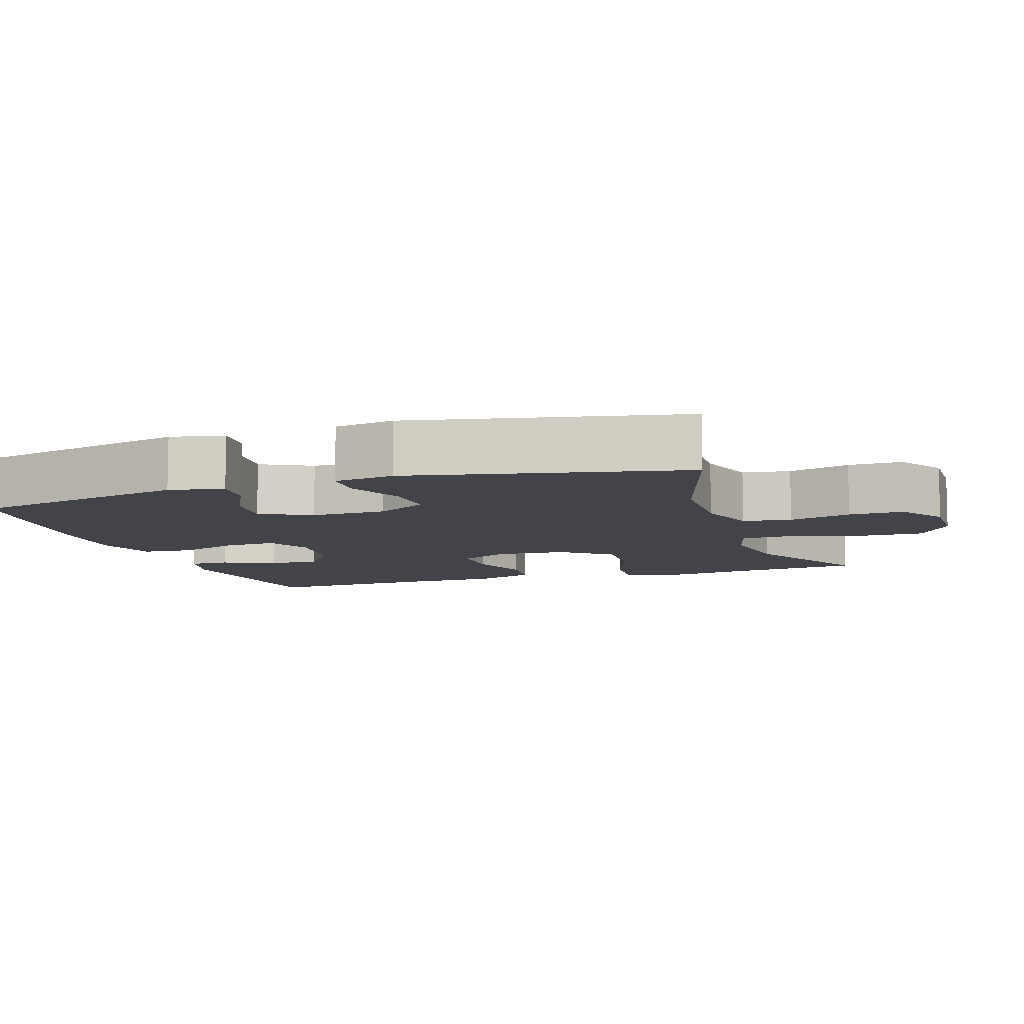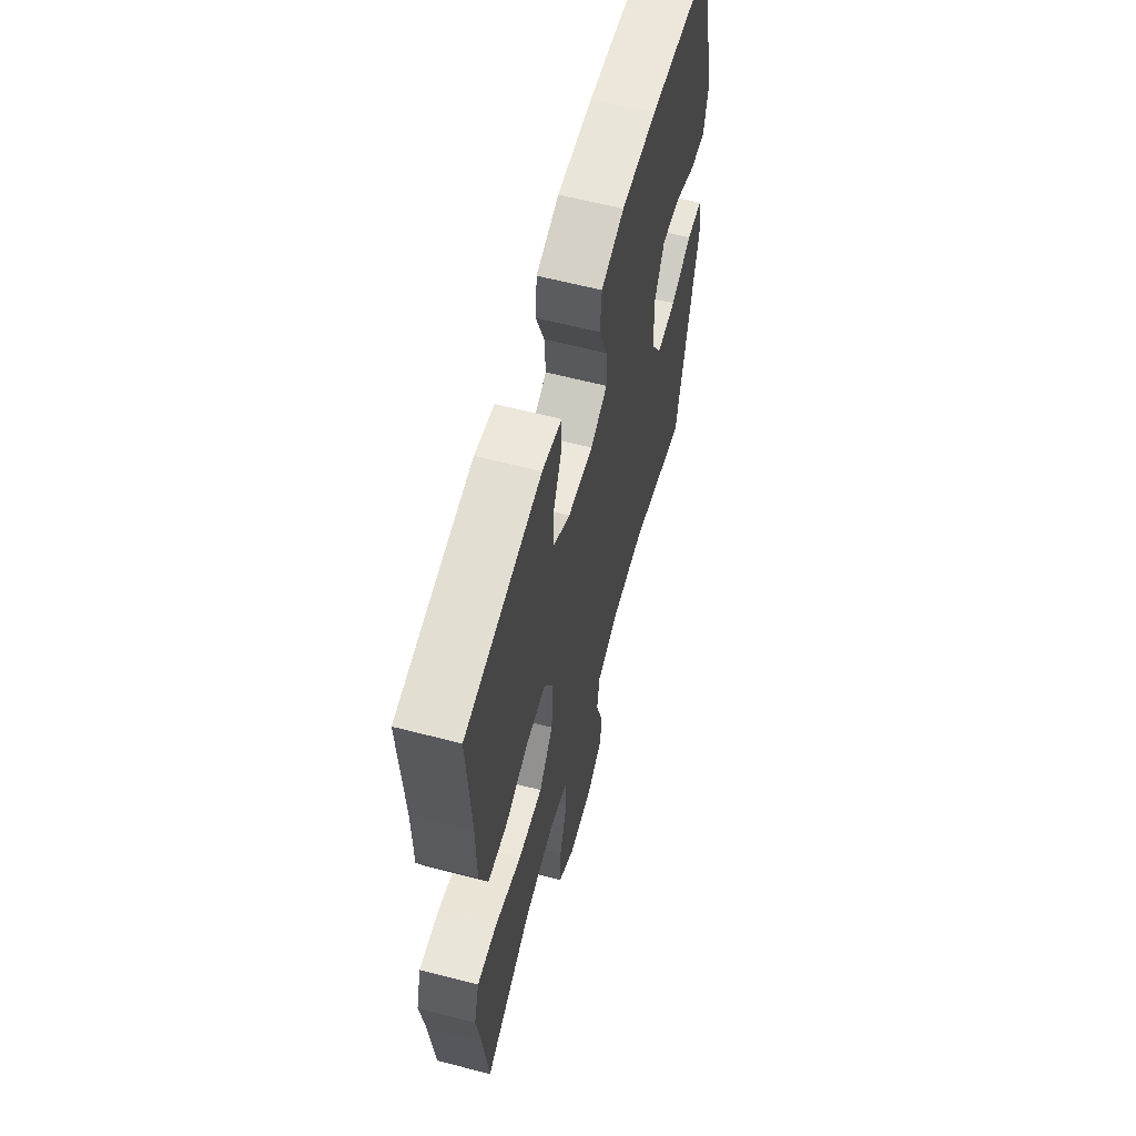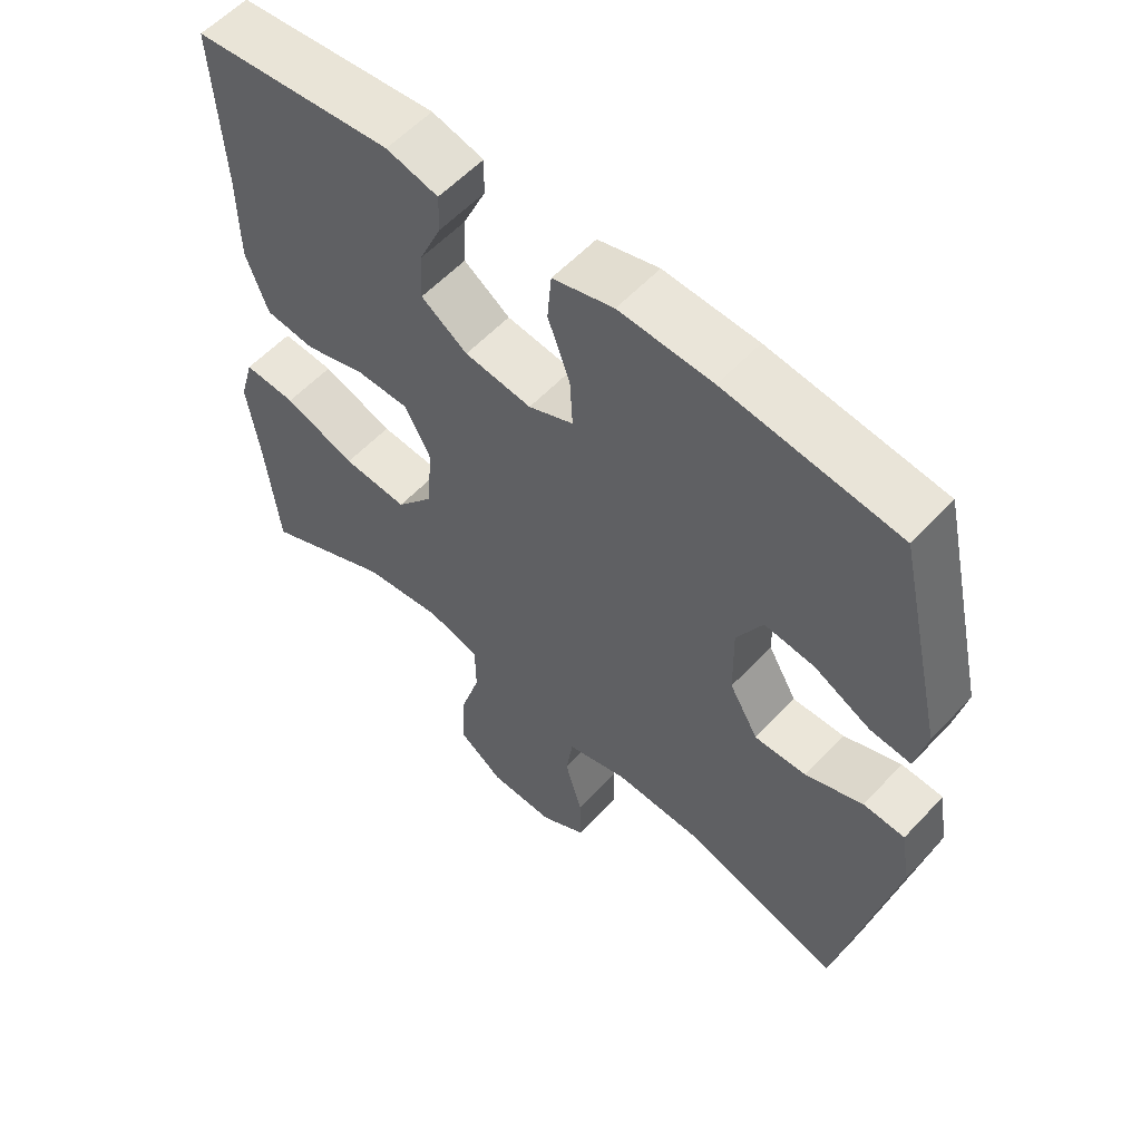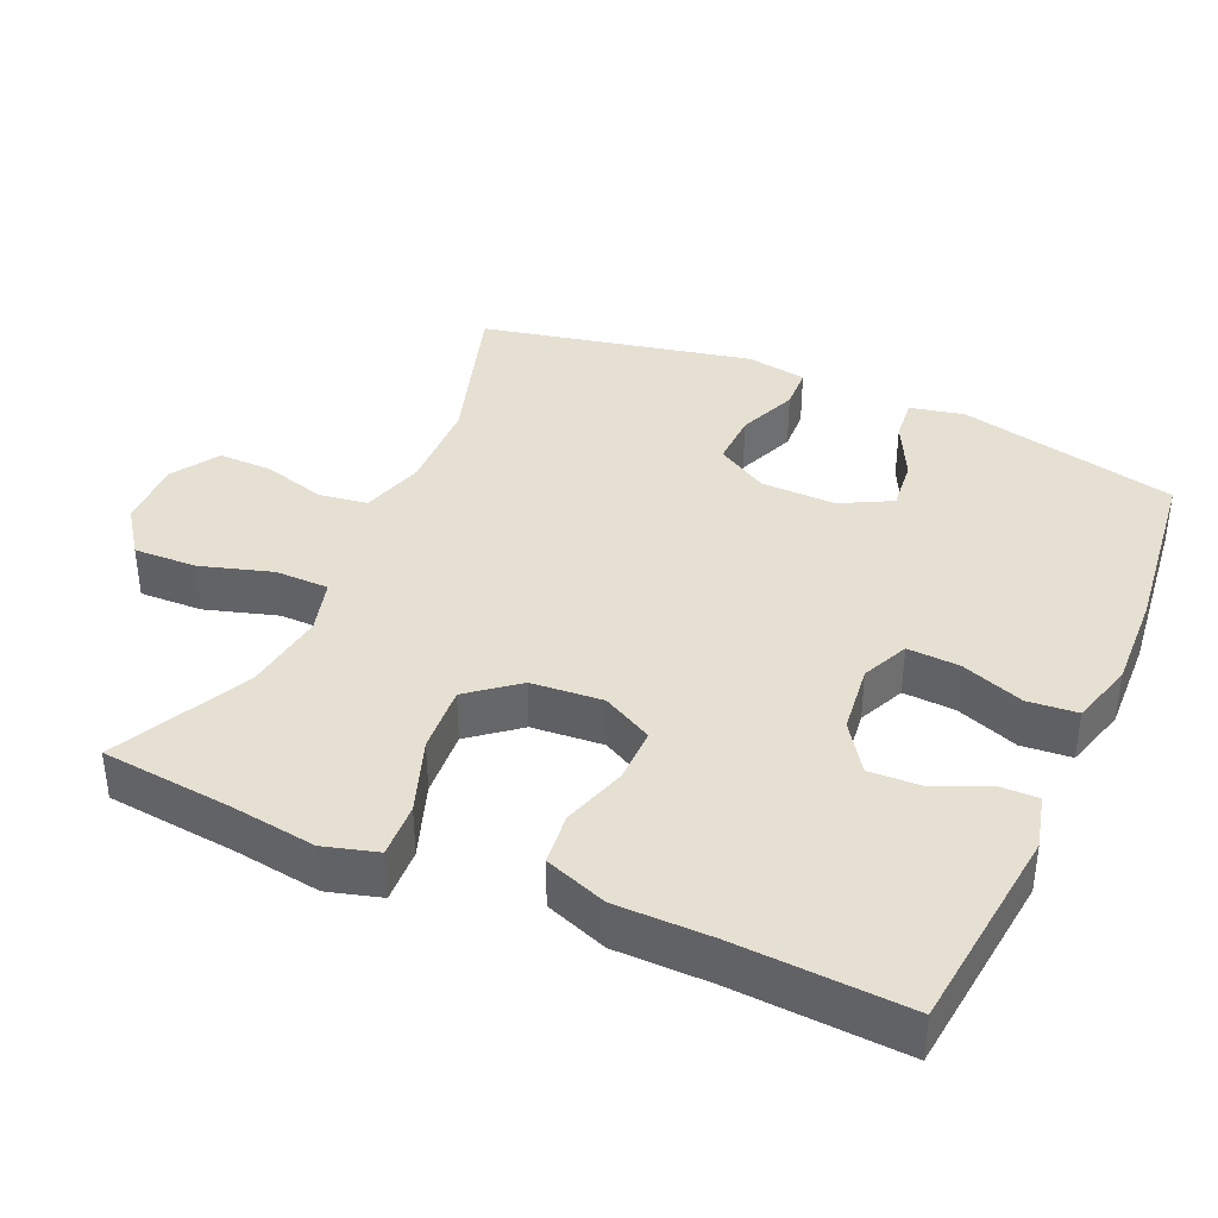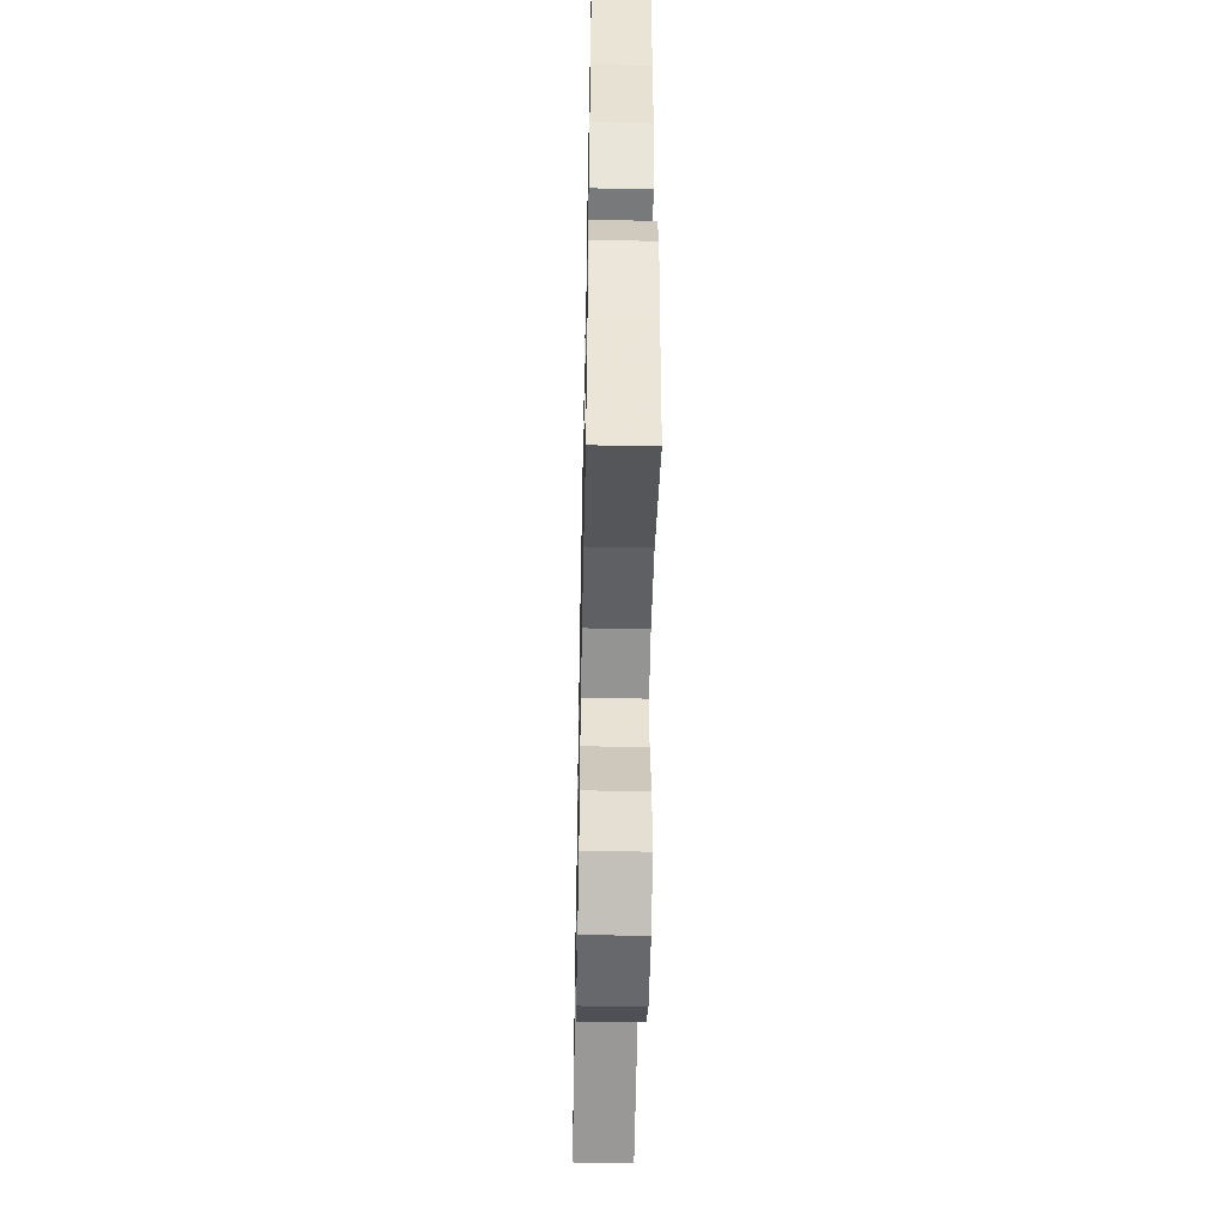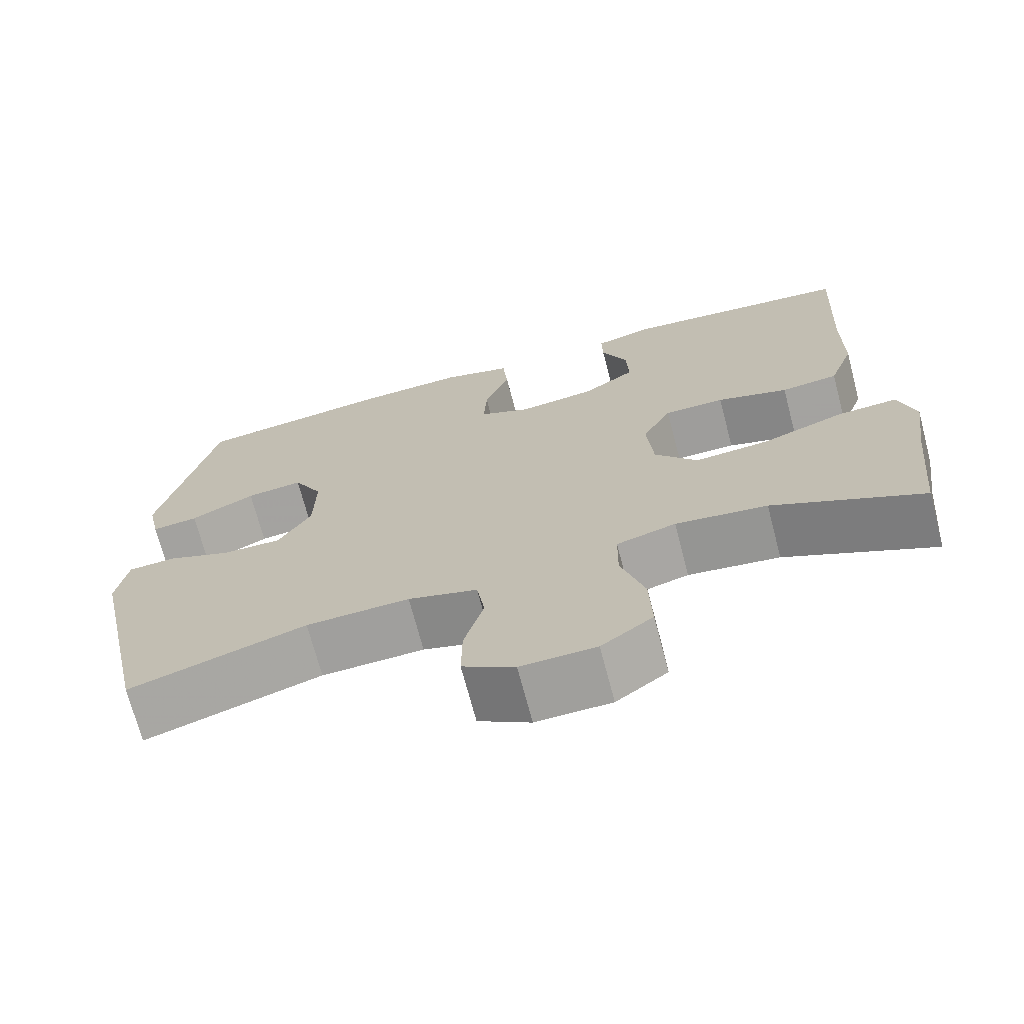
<metadata>
{"format":"obj","ext":"obj","renderer":"f3d","projection":"perspective","resolution":1024,"background":"white","views":[{"elev":-8.5,"azim":108.6,"up":"+Y"},{"elev":61.3,"azim":-75.2,"up":"+Z"},{"elev":57.4,"azim":42.4,"up":"+Z"},{"elev":38.3,"azim":-66.0,"up":"+Y"},{"elev":-51.3,"azim":-91.2,"up":"+Z"},{"elev":-70.7,"azim":-165.3,"up":"+Z"}]}
</metadata>
<code>
v -0.5 0.07 -0.5
v -0.519 0.07 -0.318
v -0.536 0.07 -0.199
v -0.515 0.07 -0.125
v -0.439 0.07 -0.129
v -0.335 0.07 -0.166
v -0.241 0.07 -0.173
v -0.187 0.07 -0.106
v -0.179 0.07 -0.007
v -0.216 0.07 0.063
v -0.292 0.07 0.063
v -0.382 0.07 0.035
v -0.454 0.07 0.043
v -0.486 0.07 0.13
v -0.487 0.07 0.261
v -0.5 0.07 0.5
v -0.21 0.07 0.531
v -0.135 0.07 0.512
v -0.136 0.07 0.457
v -0.169 0.07 0.383
v -0.172 0.07 0.313
v -0.105 0.07 0.267
v -0.008 0.07 0.255
v 0.057 0.07 0.284
v 0.053 0.07 0.356
v 0.021 0.07 0.443
v 0.027 0.07 0.512
v 0.115 0.07 0.537
v 0.25 0.07 0.531
v 0.5 0.07 0.5
v 0.57 0.07 0.194
v 0.554 0.07 0.119
v 0.495 0.07 0.125
v 0.413 0.07 0.166
v 0.341 0.07 0.174
v 0.304 0.07 0.104
v 0.306 0.07 0
v 0.348 0.07 -0.072
v 0.423 0.07 -0.07
v 0.506 0.07 -0.037
v 0.566 0.07 -0.04
v 0.58 0.07 -0.124
v 0.5 0.07 -0.5
v 0.276 0.07 -0.43
v 0.145 0.07 -0.426
v 0.057 0.07 -0.452
v 0.047 0.07 -0.519
v 0.072 0.07 -0.606
v 0.073 0.07 -0.682
v 0.007 0.07 -0.723
v -0.088 0.07 -0.721
v -0.153 0.07 -0.674
v -0.15 0.07 -0.586
v -0.12 0.07 -0.487
v -0.121 0.07 -0.413
v -0.196 0.07 -0.392
v -0.312 0.07 -0.408
v -0.5 0 -0.5
v -0.519 0 -0.318
v -0.536 0 -0.199
v -0.515 0 -0.125
v -0.439 0 -0.129
v -0.335 0 -0.166
v -0.241 0 -0.173
v -0.187 0 -0.106
v -0.179 0 -0.007
v -0.216 0 0.063
v -0.292 0 0.063
v -0.382 0 0.035
v -0.454 0 0.043
v -0.486 0 0.13
v -0.487 0 0.261
v -0.5 0 0.5
v -0.21 0 0.531
v -0.135 0 0.512
v -0.136 0 0.457
v -0.169 0 0.383
v -0.172 0 0.313
v -0.105 0 0.267
v -0.008 0 0.255
v 0.057 0 0.284
v 0.053 0 0.356
v 0.021 0 0.443
v 0.027 0 0.512
v 0.115 0 0.537
v 0.25 0 0.531
v 0.5 0 0.5
v 0.57 0 0.194
v 0.554 0 0.119
v 0.495 0 0.125
v 0.413 0 0.166
v 0.341 0 0.174
v 0.304 0 0.104
v 0.306 0 0
v 0.348 0 -0.072
v 0.423 0 -0.07
v 0.506 0 -0.037
v 0.566 0 -0.04
v 0.58 0 -0.124
v 0.5 0 -0.5
v 0.276 0 -0.43
v 0.145 0 -0.426
v 0.057 0 -0.452
v 0.047 0 -0.519
v 0.072 0 -0.606
v 0.073 0 -0.682
v 0.007 0 -0.723
v -0.088 0 -0.721
v -0.153 0 -0.674
v -0.15 0 -0.586
v -0.12 0 -0.487
v -0.121 0 -0.413
v -0.196 0 -0.392
v -0.312 0 -0.408
f 52 53 54
f 51 52 54
f 50 51 54
f 49 50 54
f 48 49 54
f 47 48 54
f 46 47 54 55
f 45 46 55 56
f 42 43 44
f 41 42 44
f 40 41 44
f 39 40 44
f 44 45 56
f 39 44 56
f 38 39 56
f 32 33 34
f 31 32 34
f 30 31 34
f 29 30 34
f 28 29 34
f 27 28 34
f 26 27 34
f 25 26 34
f 24 25 34 35
f 23 24 35 36
f 18 19 20
f 17 18 20
f 16 17 20
f 15 16 20
f 15 20 21
f 14 15 21
f 13 14 21
f 12 13 21
f 11 12 21
f 10 11 21 22
f 4 5 6
f 3 4 6
f 2 3 6
f 2 6 7
f 1 2 7
f 57 1 7
f 57 7 8
f 56 57 8
f 38 56 8
f 37 38 8
f 23 36 37
f 22 23 37
f 10 22 37
f 9 10 37
f 8 9 37
f 111 110 109
f 111 109 108
f 111 108 107
f 111 107 106
f 111 106 105
f 111 105 104
f 112 111 104 103
f 113 112 103 102
f 101 100 99
f 101 99 98
f 101 98 97
f 101 97 96
f 113 102 101
f 113 101 96
f 113 96 95
f 91 90 89
f 91 89 88
f 91 88 87
f 91 87 86
f 91 86 85
f 91 85 84
f 91 84 83
f 91 83 82
f 92 91 82 81
f 93 92 81 80
f 77 76 75
f 77 75 74
f 77 74 73
f 77 73 72
f 78 77 72
f 78 72 71
f 78 71 70
f 78 70 69
f 78 69 68
f 79 78 68 67
f 63 62 61
f 63 61 60
f 63 60 59
f 64 63 59
f 64 59 58
f 64 58 114
f 65 64 114
f 65 114 113
f 65 113 95
f 65 95 94
f 94 93 80
f 94 80 79
f 94 79 67
f 94 67 66
f 94 66 65
f 1 58 59 2
f 2 59 60 3
f 3 60 61 4
f 4 61 62 5
f 5 62 63 6
f 6 63 64 7
f 7 64 65 8
f 8 65 66 9
f 9 66 67 10
f 10 67 68 11
f 11 68 69 12
f 12 69 70 13
f 13 70 71 14
f 14 71 72 15
f 15 72 73 16
f 16 73 74 17
f 17 74 75 18
f 18 75 76 19
f 19 76 77 20
f 20 77 78 21
f 21 78 79 22
f 22 79 80 23
f 23 80 81 24
f 24 81 82 25
f 25 82 83 26
f 26 83 84 27
f 27 84 85 28
f 28 85 86 29
f 29 86 87 30
f 30 87 88 31
f 31 88 89 32
f 32 89 90 33
f 33 90 91 34
f 34 91 92 35
f 35 92 93 36
f 36 93 94 37
f 37 94 95 38
f 38 95 96 39
f 39 96 97 40
f 40 97 98 41
f 41 98 99 42
f 42 99 100 43
f 43 100 101 44
f 44 101 102 45
f 45 102 103 46
f 46 103 104 47
f 47 104 105 48
f 48 105 106 49
f 49 106 107 50
f 50 107 108 51
f 51 108 109 52
f 52 109 110 53
f 53 110 111 54
f 54 111 112 55
f 55 112 113 56
f 56 113 114 57
f 57 114 58 1

</code>
